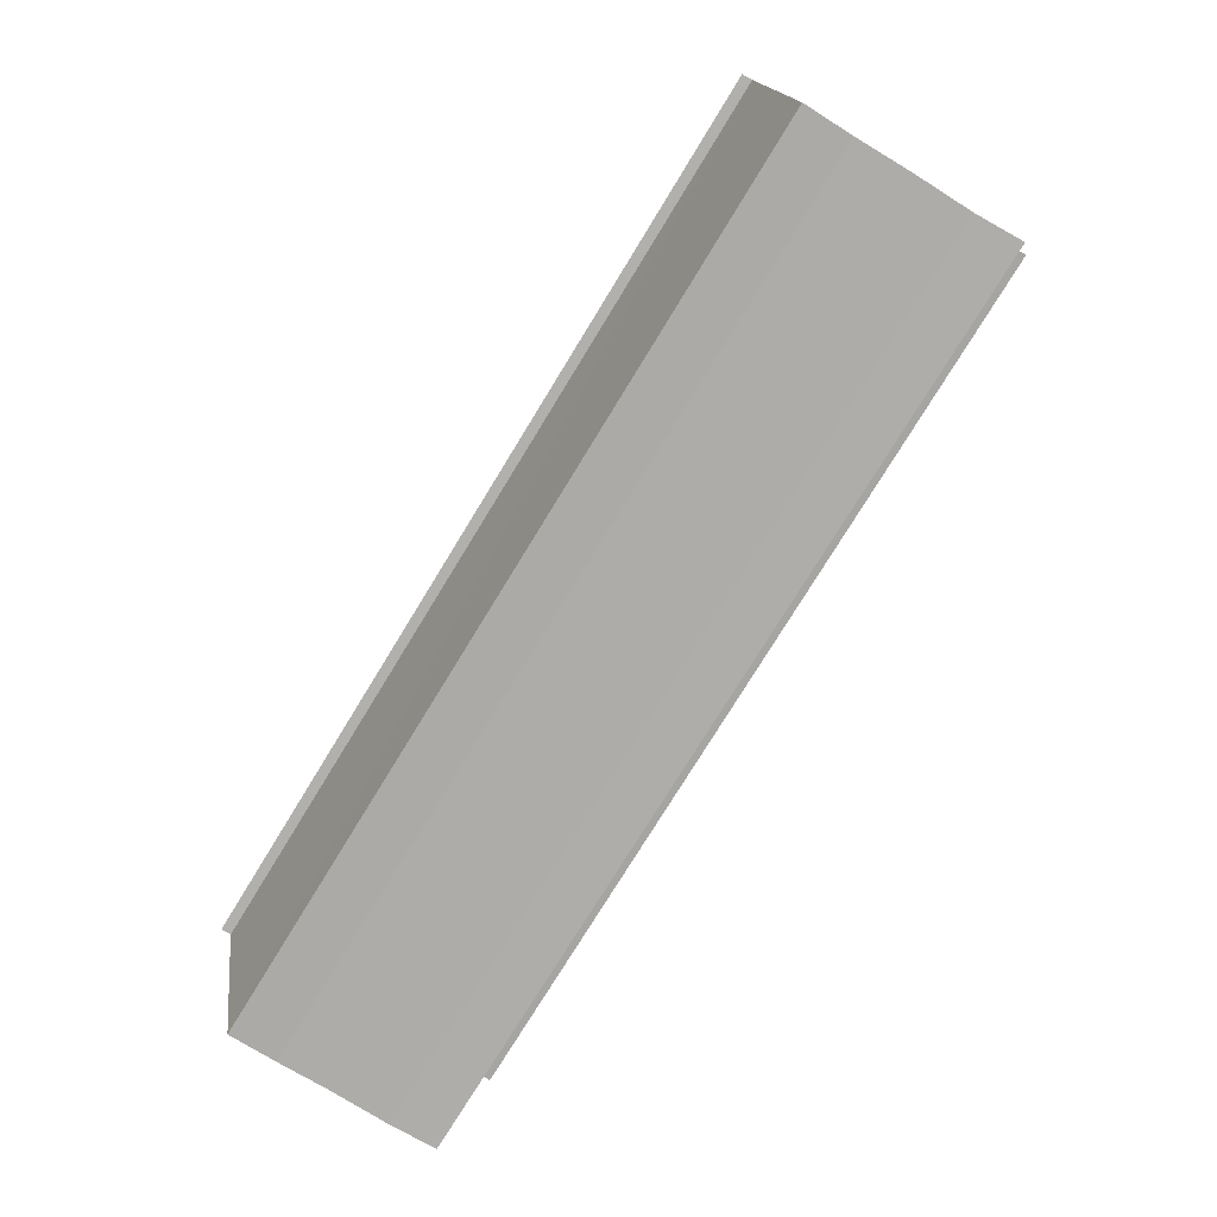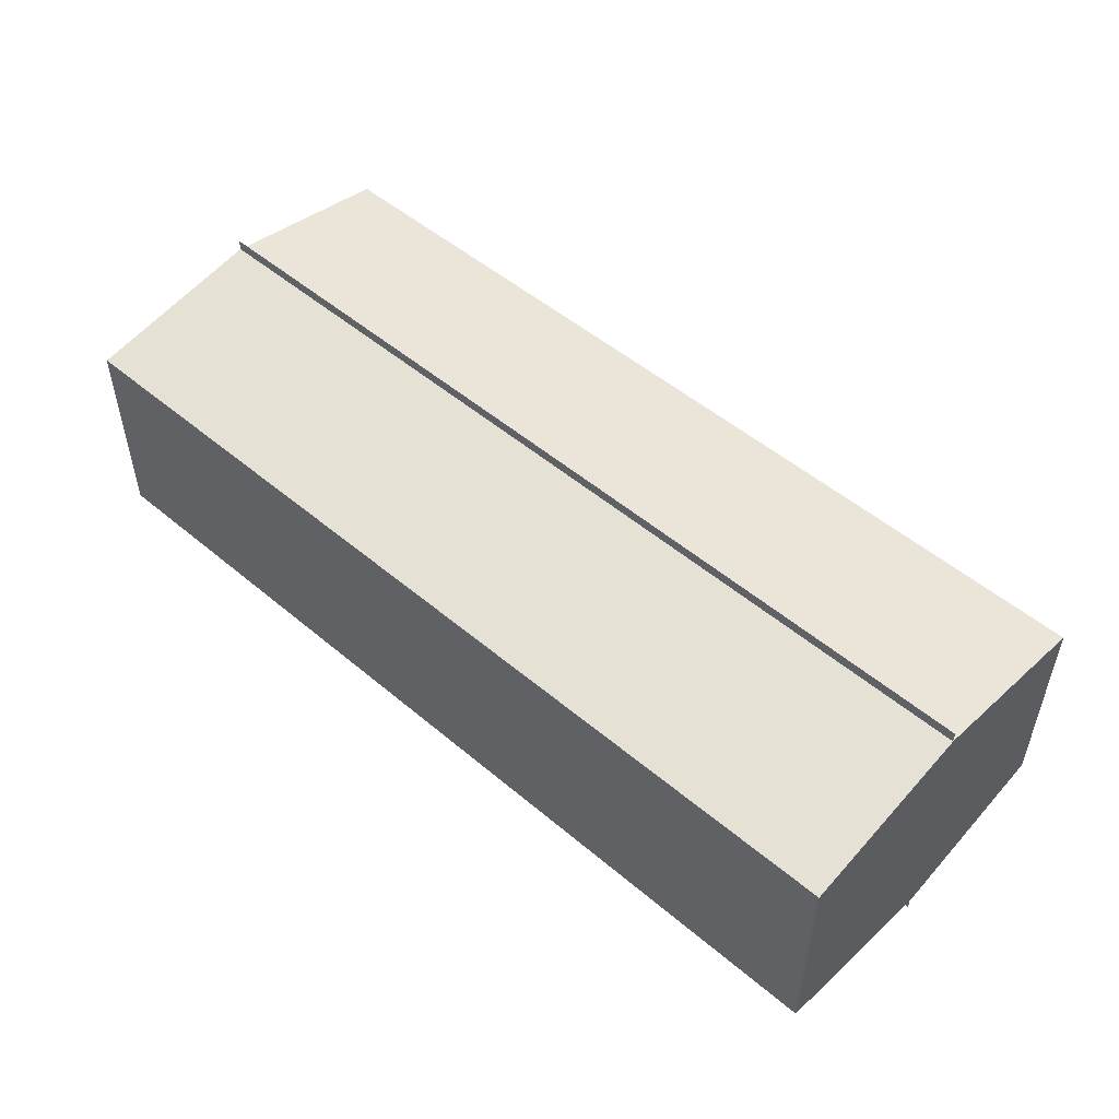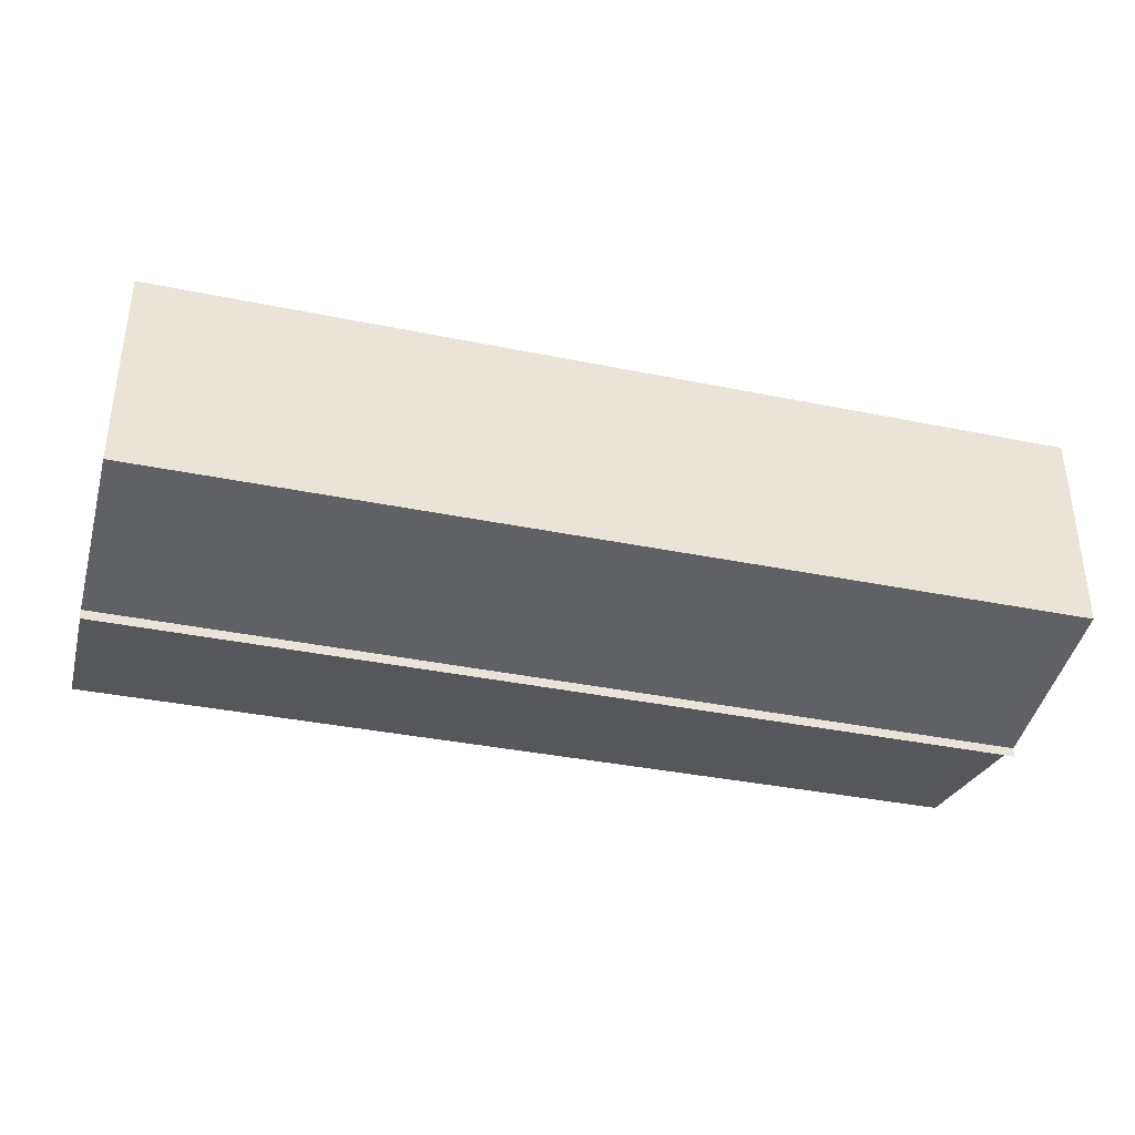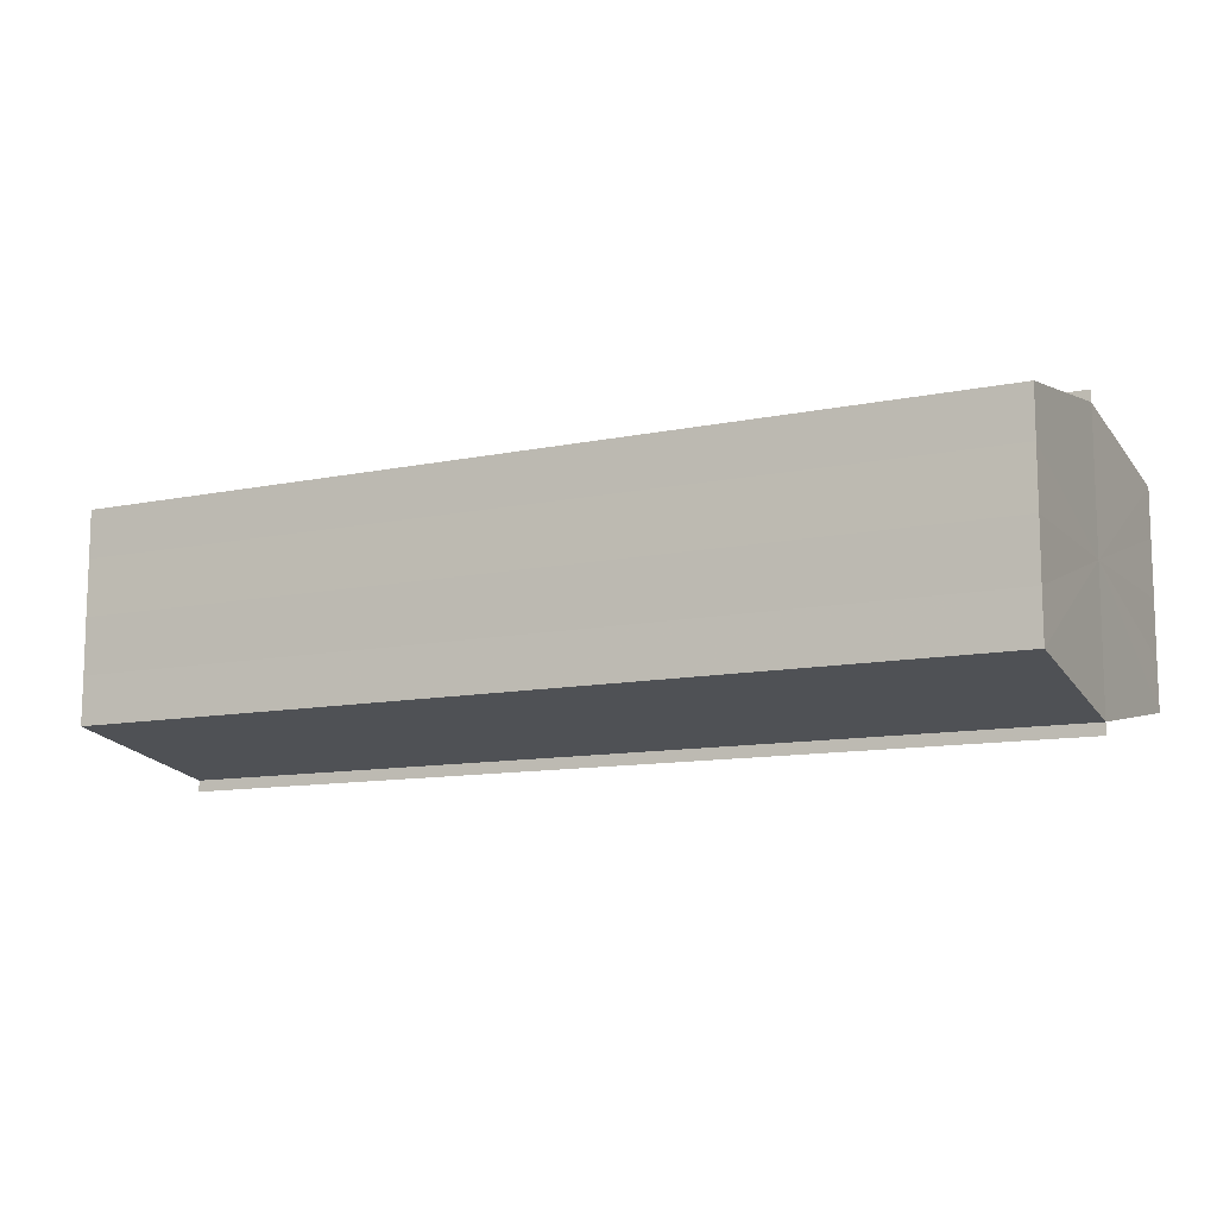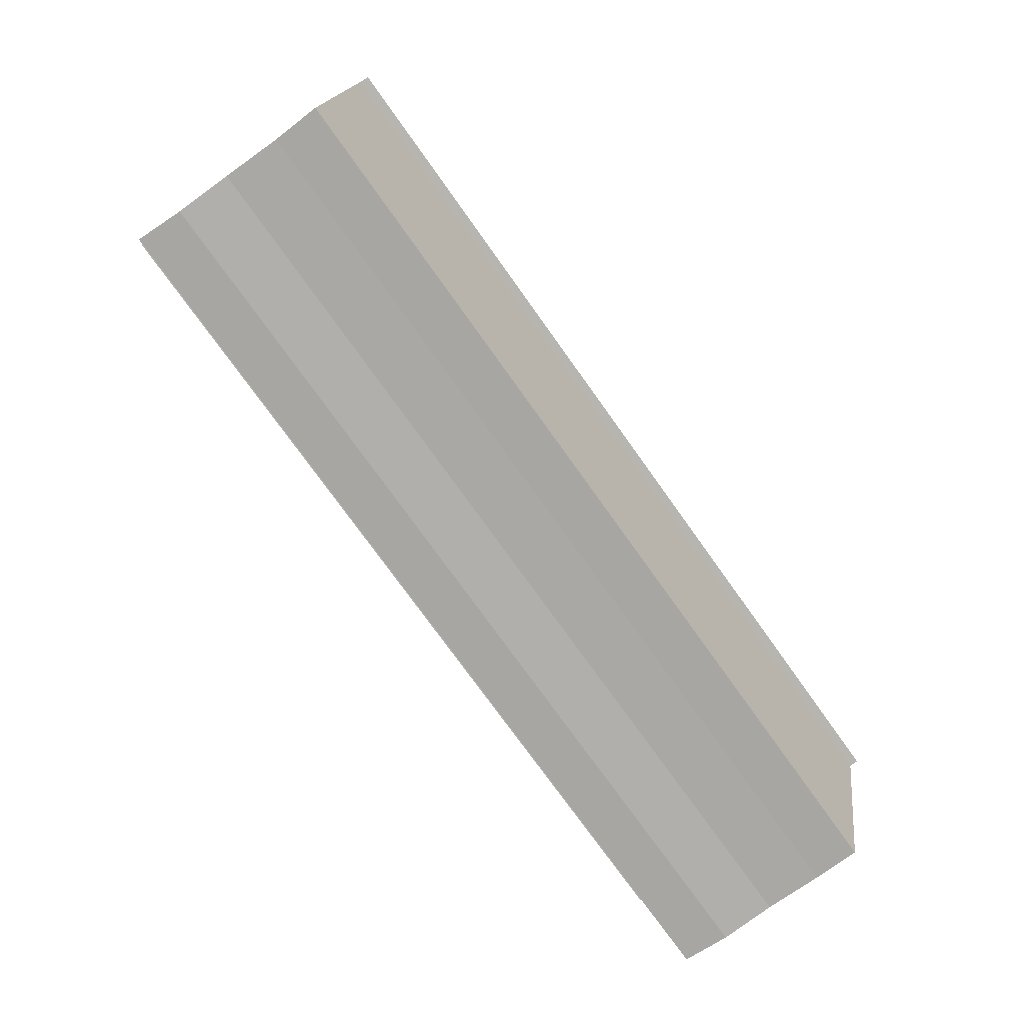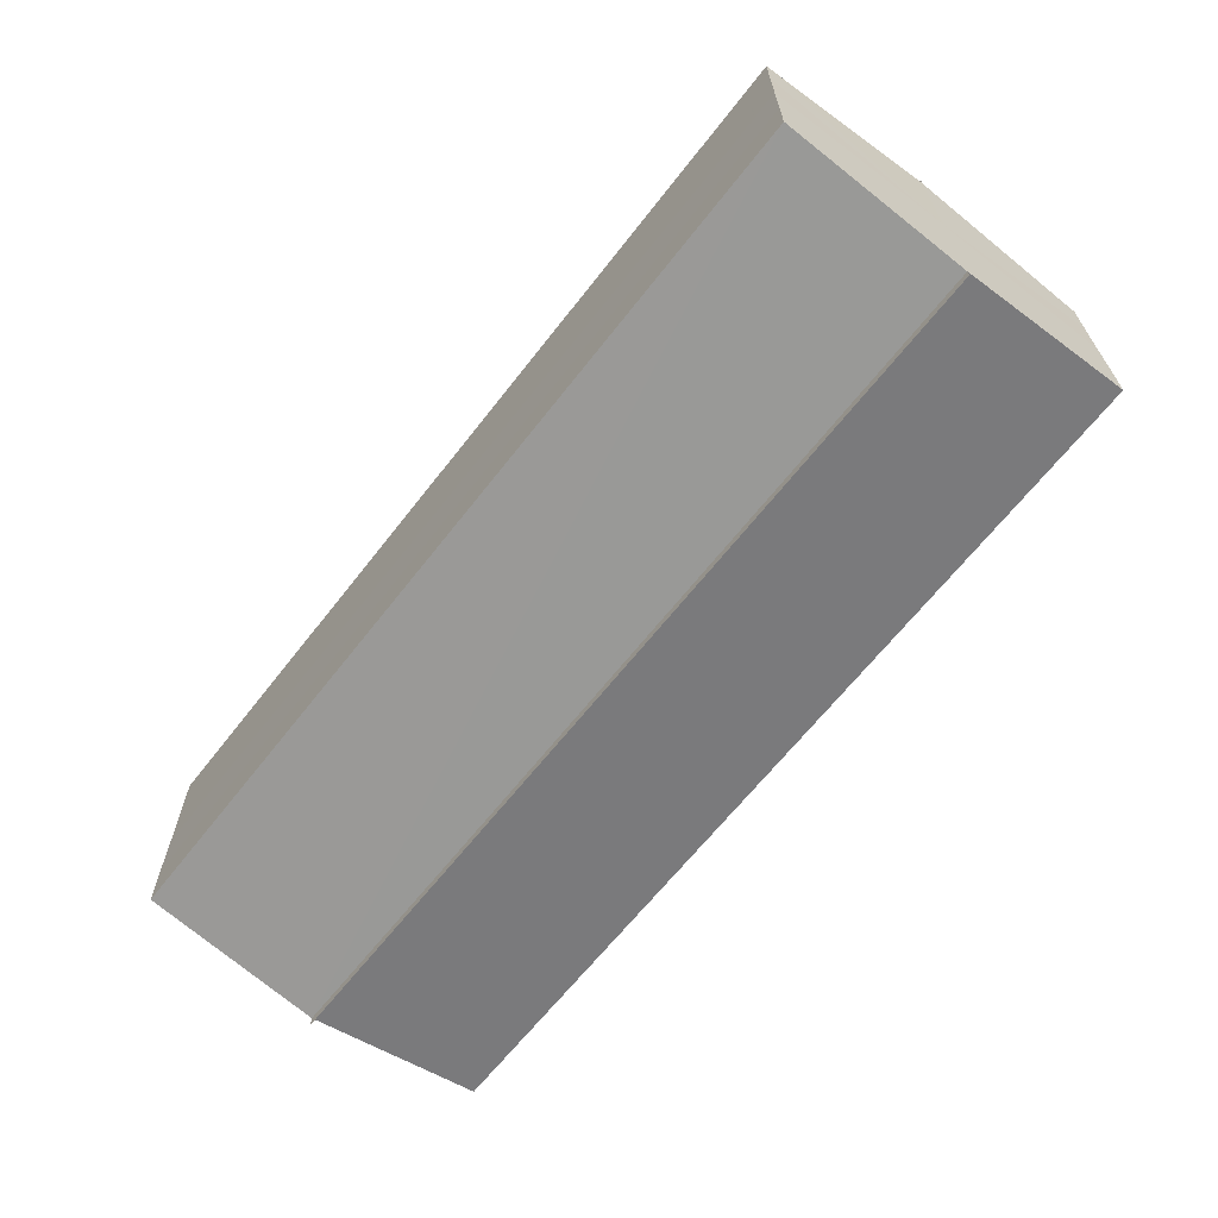
<metadata>
{"format":"obj","ext":"obj","renderer":"f3d","projection":"perspective","resolution":1024,"background":"white","views":[{"elev":-76.7,"azim":58.5,"up":"+Y"},{"elev":50.6,"azim":-137.2,"up":"+Z"},{"elev":-36.8,"azim":165.1,"up":"+Z"},{"elev":-11.2,"azim":-153.2,"up":"+Z"},{"elev":-75.6,"azim":-54.4,"up":"+Y"},{"elev":-64.2,"azim":52.2,"up":"+Z"}]}
</metadata>
<code>
o 10926
v 2174 1906 7.875
v 2174 1906 7.876
v 2174 1906 7.875
v 2174 1906 7.877
v 2174 1906 7.877
v 2174 1906 7.876
v 2174 1906 7.876
v 2174 1906 7.883
v 2174 1906 7.877
v 2174 1906 7.88
v 2174 1906 7.877
v 2174 1906 7.88
v 2174 1906 7.883
v 2174 1906 7.88
v 2174 1906 7.883
v 2174 1906 7.886
v 2174 1906 7.883
v 2174 1906 7.886
v 2174 1906 7.889
v 2174 1906 7.886
v 2174 1906 7.889
v 2174 1906 7.886
v 2174 1906 7.883
v 2174 1906 7.886
v 2174 1906 7.88
v 2174 1906 7.883
v 2174 1906 7.877
v 2174 1906 7.88
v 2174 1906 7.889
v 2174 1906 7.89
v 2174 1906 7.889
v 2174 1906 7.89
v 2174 1906 7.891
v 2174 1906 7.891
v 2174 1906 7.89
v 2174 1906 7.891
v 2174 1906 7.889
v 2174 1906 7.889
v 2174 1906 7.89
v 2174 1906 7.891
v 2174 1906 7.889
v 2174 1906 7.89
v 2174 1906 7.891
v 2174 1906 7.889
v 2174 1906 7.886
v 2174 1906 7.889
v 2174 1906 7.886
v 2174 1906 7.883
v 2174 1906 7.886
v 2174 1906 7.883
v 2174 1906 7.88
v 2174 1906 7.877
v 2174 1906 7.88
v 2174 1906 7.883
v 2174 1906 7.877
v 2174 1906 7.88
v 2174 1906 7.877
v 2174 1906 7.88
v 2174 1906 7.883
v 2174 1906 7.88
v 2174 1906 7.886
v 2174 1906 7.883
v 2174 1906 7.889
v 2174 1906 7.886
v 2174 1906 7.876
v 2174 1906 7.877
v 2174 1906 7.875
v 2174 1906 7.875
v 2174 1906 7.876
v 2174 1906 7.877
v 2174 1906 7.875
v 2174 1906 7.883
v 2174 1906 7.876
v 2174 1906 7.877
v 2174 1906 7.877
v 2174 1906 7.88
v 2174 1906 7.88
v 2174 1906 7.883
v 2174 1906 7.883
v 2174 1906 7.886
v 2174 1906 7.886
v 2174 1906 7.889
v 2174 1906 7.889
v 2174 1906 7.89
f 1 2 3
f 4 2 5
f 3 6 7
f 5 6 7
f 8 6 9
f 10 9 11
f 8 9 12
f 13 14 10
f 8 12 15
f 16 17 13
f 8 15 18
f 19 20 16
f 21 22 19
f 22 23 24
f 23 25 26
f 25 27 28
f 8 18 29
f 30 29 31
f 8 29 32
f 30 33 34
f 35 36 30
f 35 37 30
f 38 32 39
f 40 32 39
f 41 42 38
f 43 42 40
f 8 32 44
f 45 44 46
f 8 44 47
f 48 49 45
f 8 47 50
f 8 50 51
f 8 51 52
f 8 52 6
f 53 54 48
f 55 56 53
f 57 58 55
f 58 59 60
f 59 61 62
f 61 63 64
f 65 52 66
f 65 67 68
f 69 70 65
f 69 71 65
f 72 73 74
f 72 75 73
f 72 74 76
f 72 77 75
f 72 76 78
f 72 79 77
f 72 78 80
f 72 81 79
f 72 80 82
f 72 83 81
f 72 82 84
f 72 84 83

</code>
